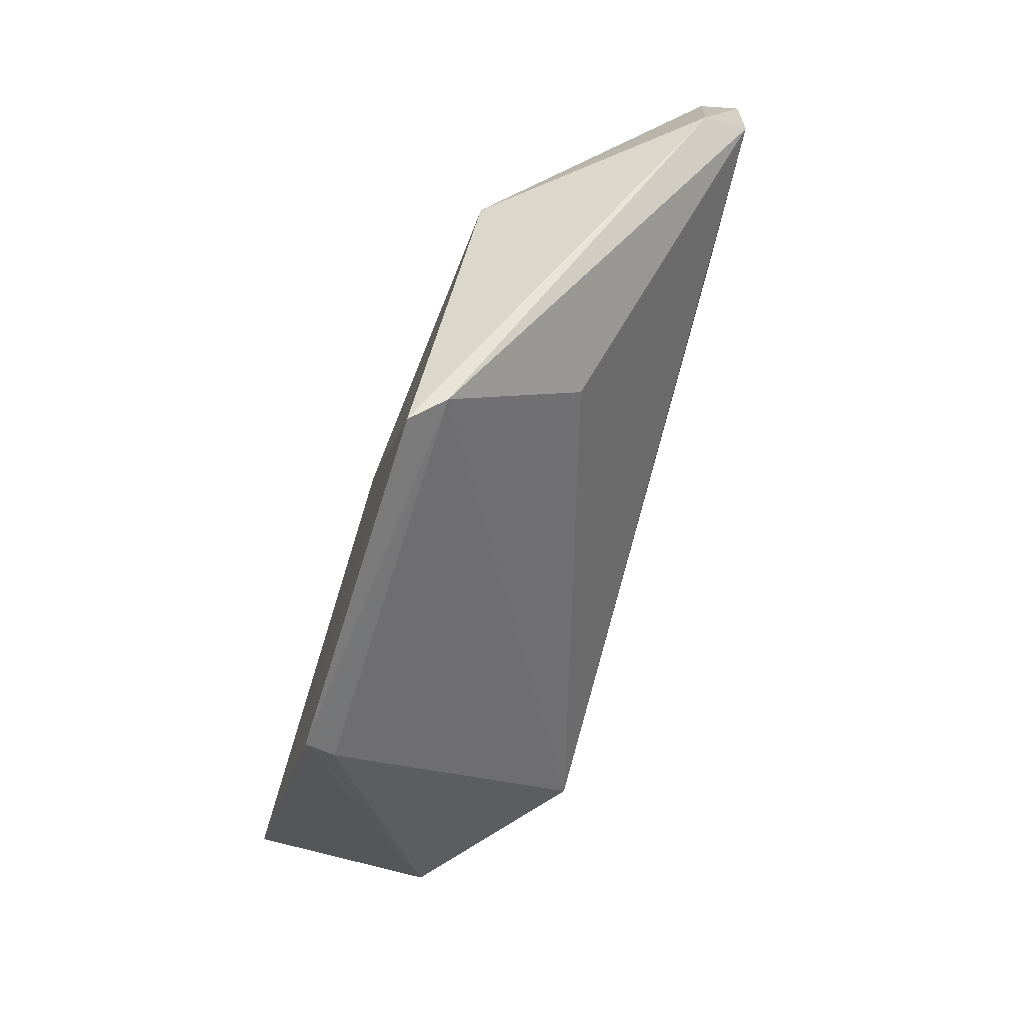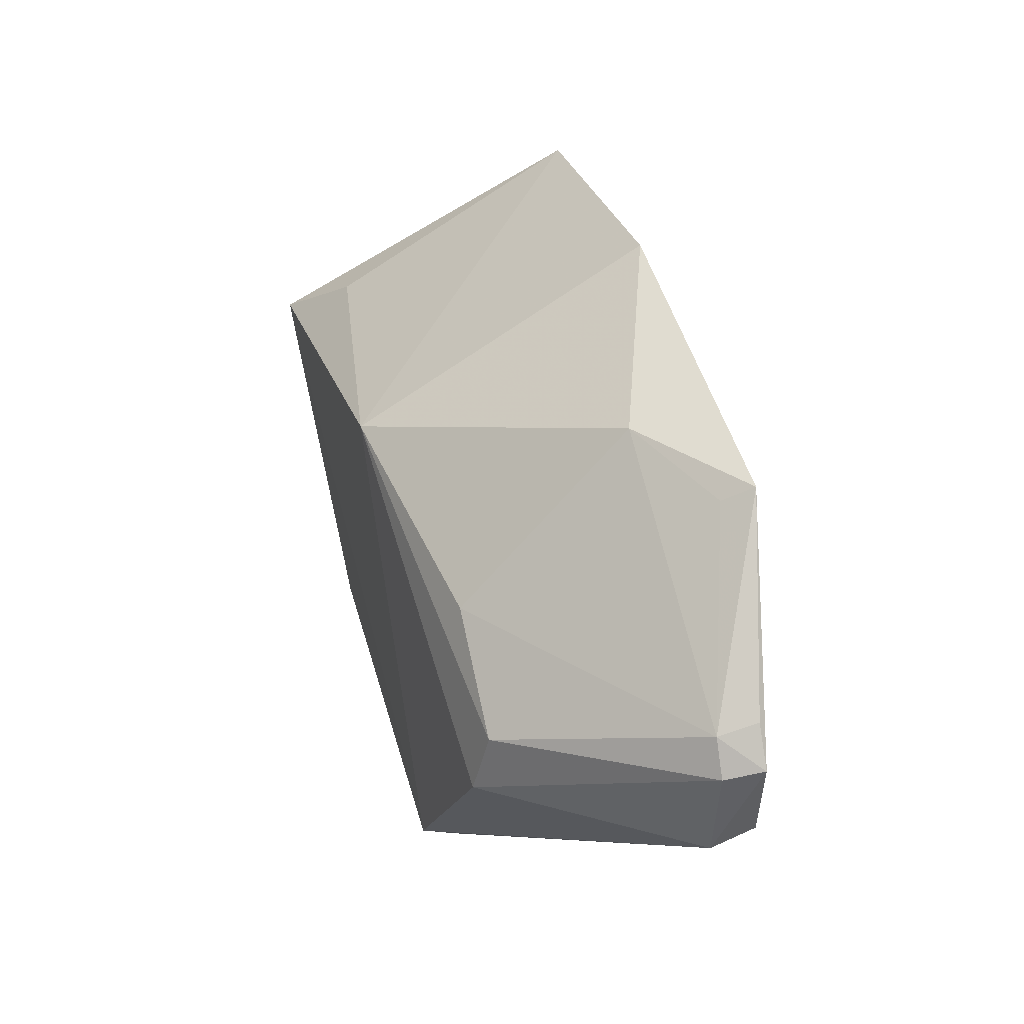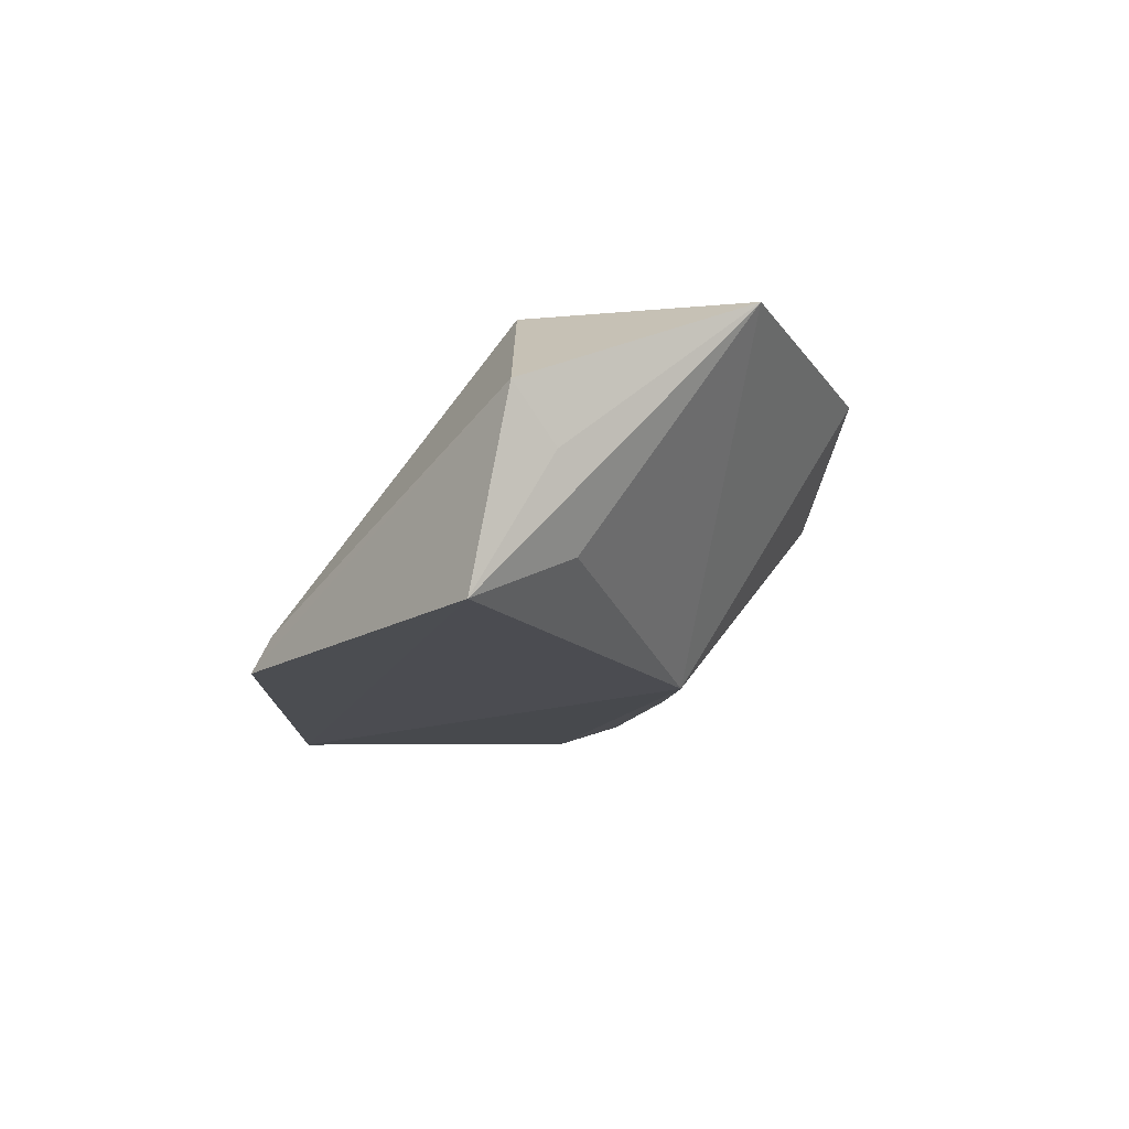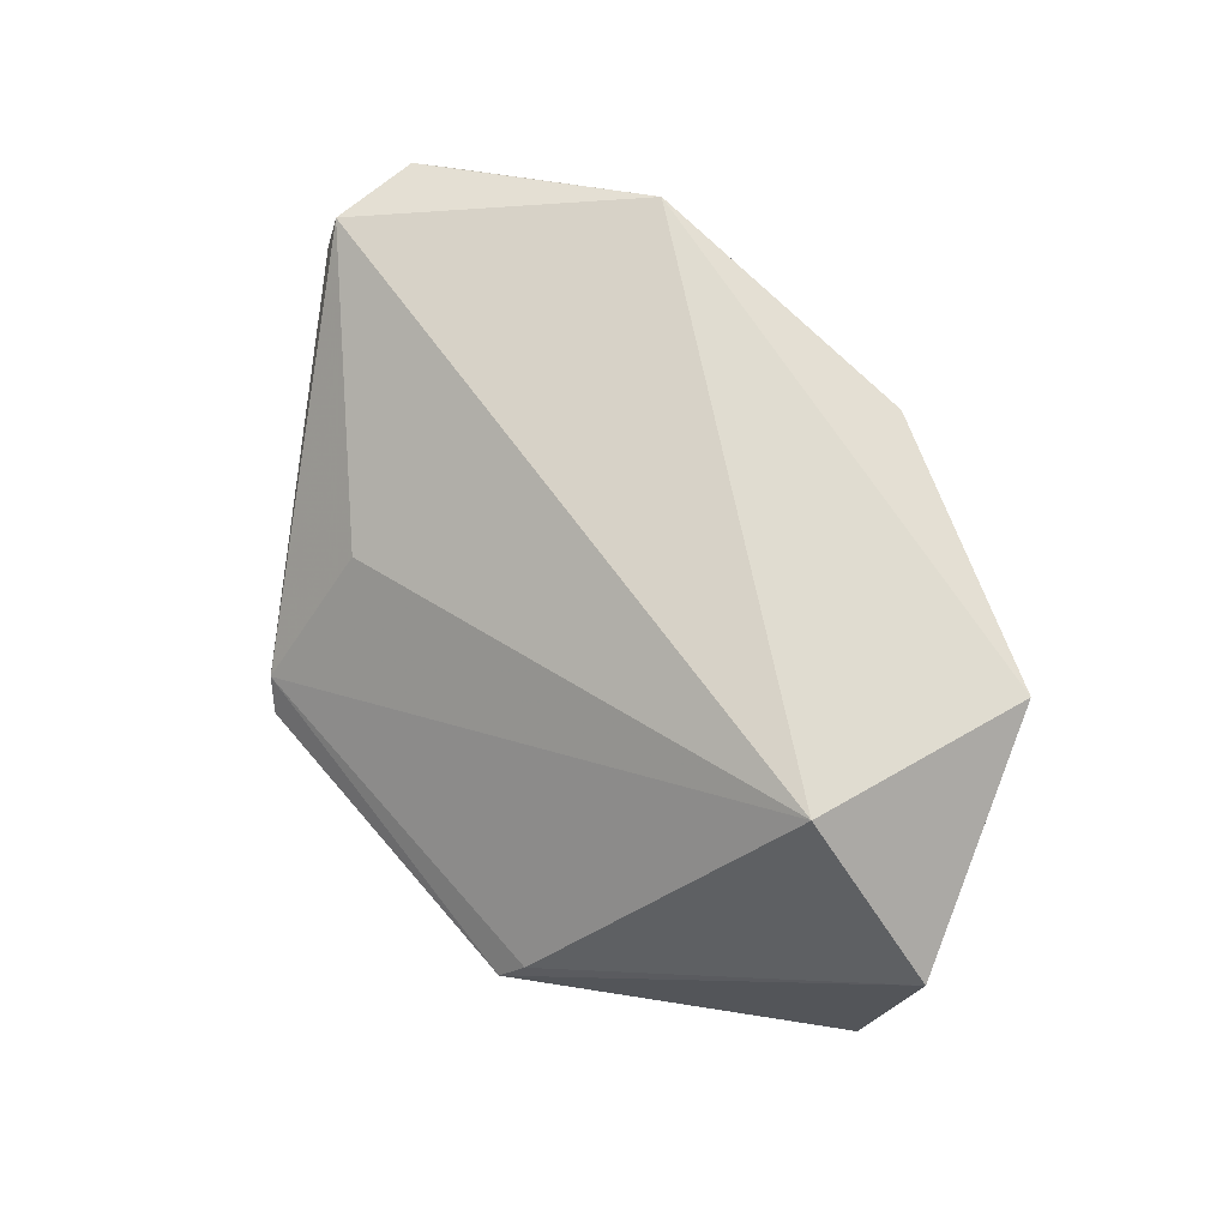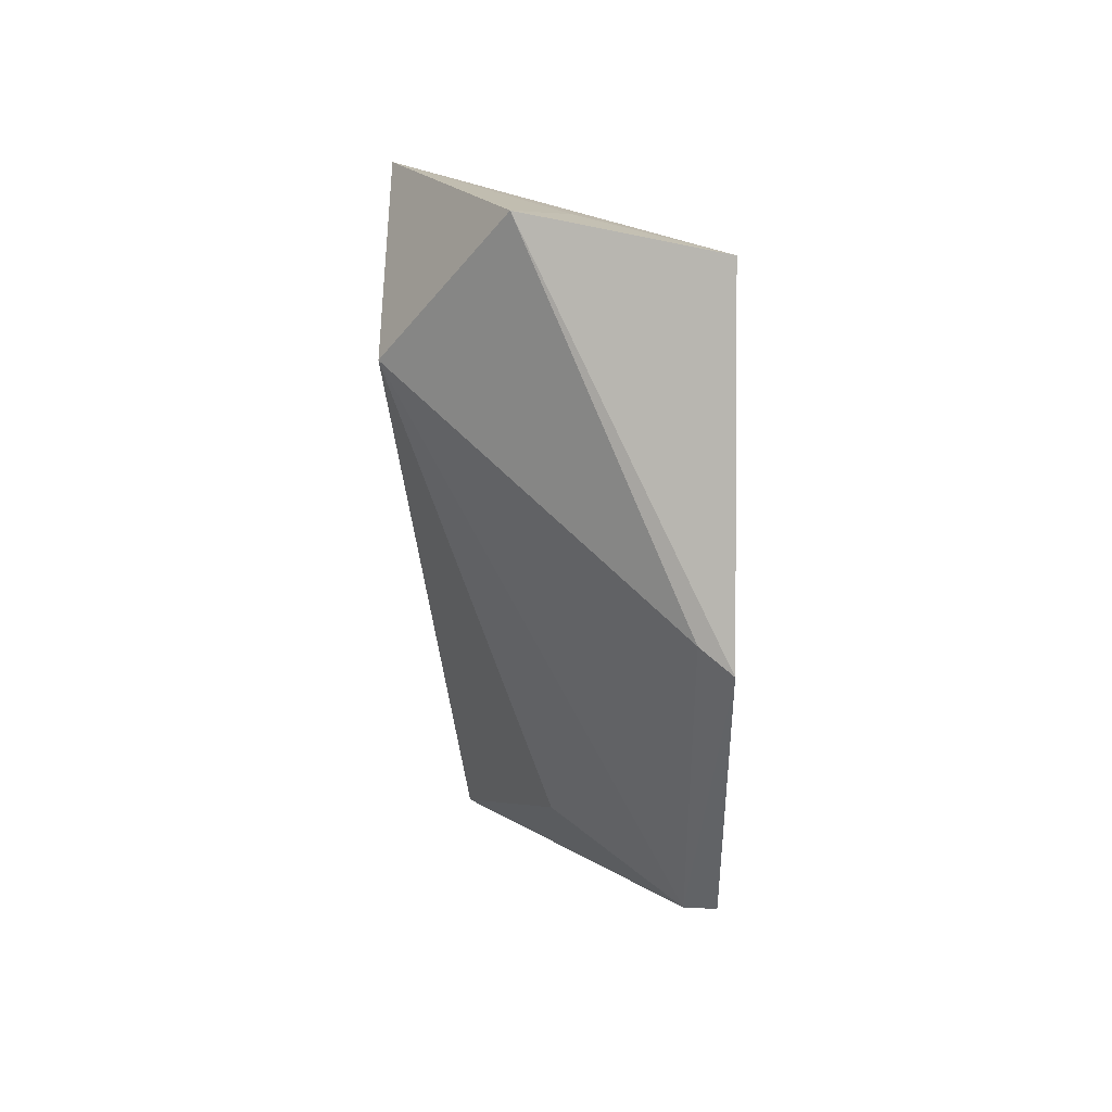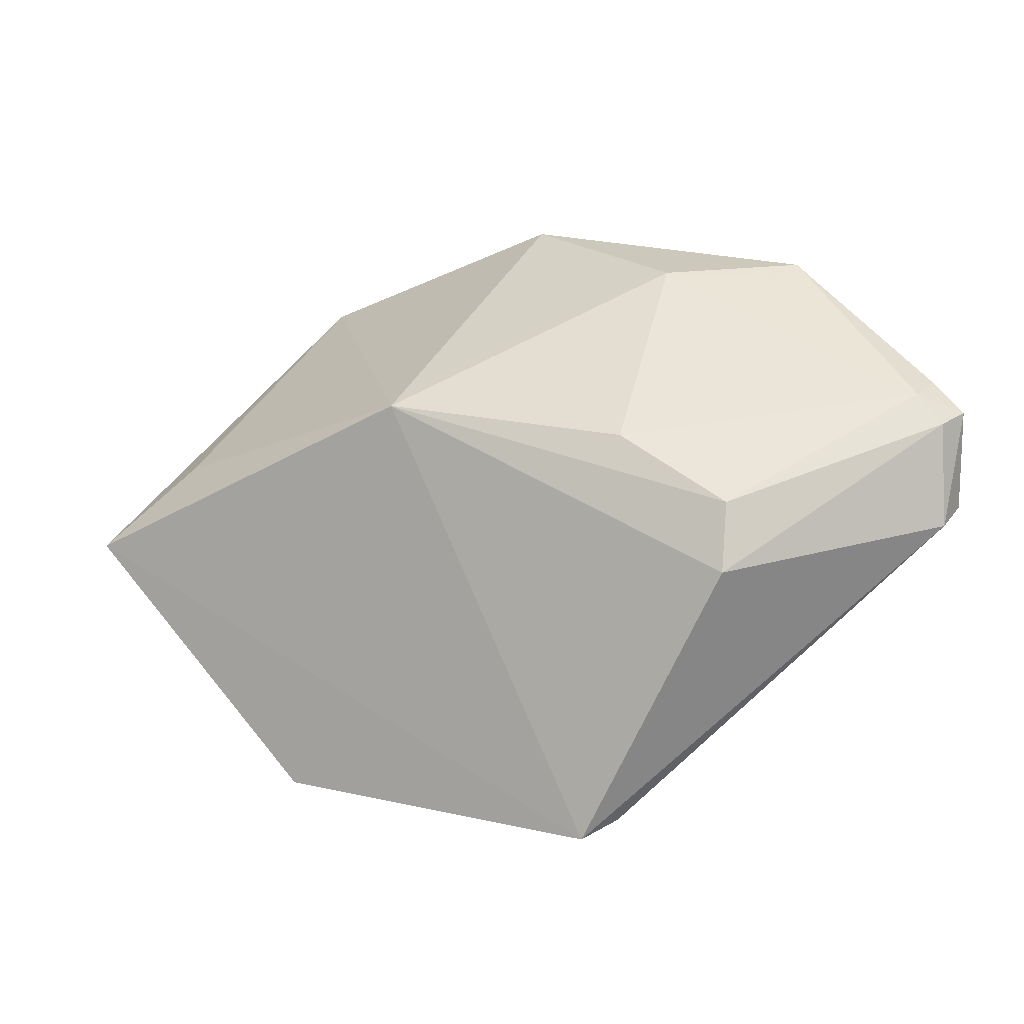
<metadata>
{"format":"obj","ext":"obj","renderer":"f3d","projection":"perspective","resolution":1024,"background":"white","views":[{"elev":-67.9,"azim":74.0,"up":"+Z"},{"elev":48.4,"azim":75.2,"up":"+Z"},{"elev":-17.2,"azim":-86.0,"up":"+Y"},{"elev":68.9,"azim":-129.0,"up":"+Y"},{"elev":-40.2,"azim":-88.1,"up":"+Z"},{"elev":6.6,"azim":32.8,"up":"+Z"}]}
</metadata>
<code>
v 0.04154 0.02729 0.1319
v 0.05844 0.02332 0.1199
v -0.003764 0.02591 0.1084
v 0.006388 0.001028 0.08678
v 0.01661 0.00176 0.1201
v 0.0373 0.01483 0.09704
v 0.05824 0.02324 0.1121
v 0.0461 0.005344 0.1135
v -0.006683 0.02551 0.1269
v 0.03719 0.004293 0.08718
v 0.05564 0.02026 0.1215
v 0.0327 0.0201 0.1312
v 0.05844 0.01962 0.111
v -0.01498 0.0005181 0.1062
v 0.005087 0.00357 0.08853
v 0.03532 0.00169 0.08586
v 0.05569 0.02351 0.1222
v 0.03647 0.005495 0.1183
v 0.01637 0.02586 0.1347
v 0.04108 0.02472 0.1306
v 0.05789 0.02012 0.1191
v -0.01685 0.01577 0.1092
v -0.008405 0.005355 0.1133
v 0.04657 0.003862 0.1082
v -0.01375 0.01166 0.1123
f 7 1 2
f 7 3 1
f 7 6 3
f 9 1 3
f 10 3 6
f 10 6 7
f 13 7 2
f 13 10 7
f 15 10 4
f 15 3 10
f 16 4 10
f 16 14 4
f 16 5 14
f 16 10 13
f 17 11 2
f 17 2 1
f 17 1 11
f 18 12 5
f 18 5 8
f 18 8 11
f 18 11 12
f 19 9 5
f 19 5 12
f 19 12 1
f 19 1 9
f 20 12 11
f 20 11 1
f 20 1 12
f 21 11 8
f 21 13 2
f 21 2 11
f 22 9 3
f 22 3 15
f 22 15 4
f 22 4 14
f 23 14 5
f 23 5 9
f 23 9 14
f 24 8 5
f 24 5 16
f 24 16 13
f 24 21 8
f 24 13 21
f 25 22 14
f 25 14 9
f 25 9 22

</code>
